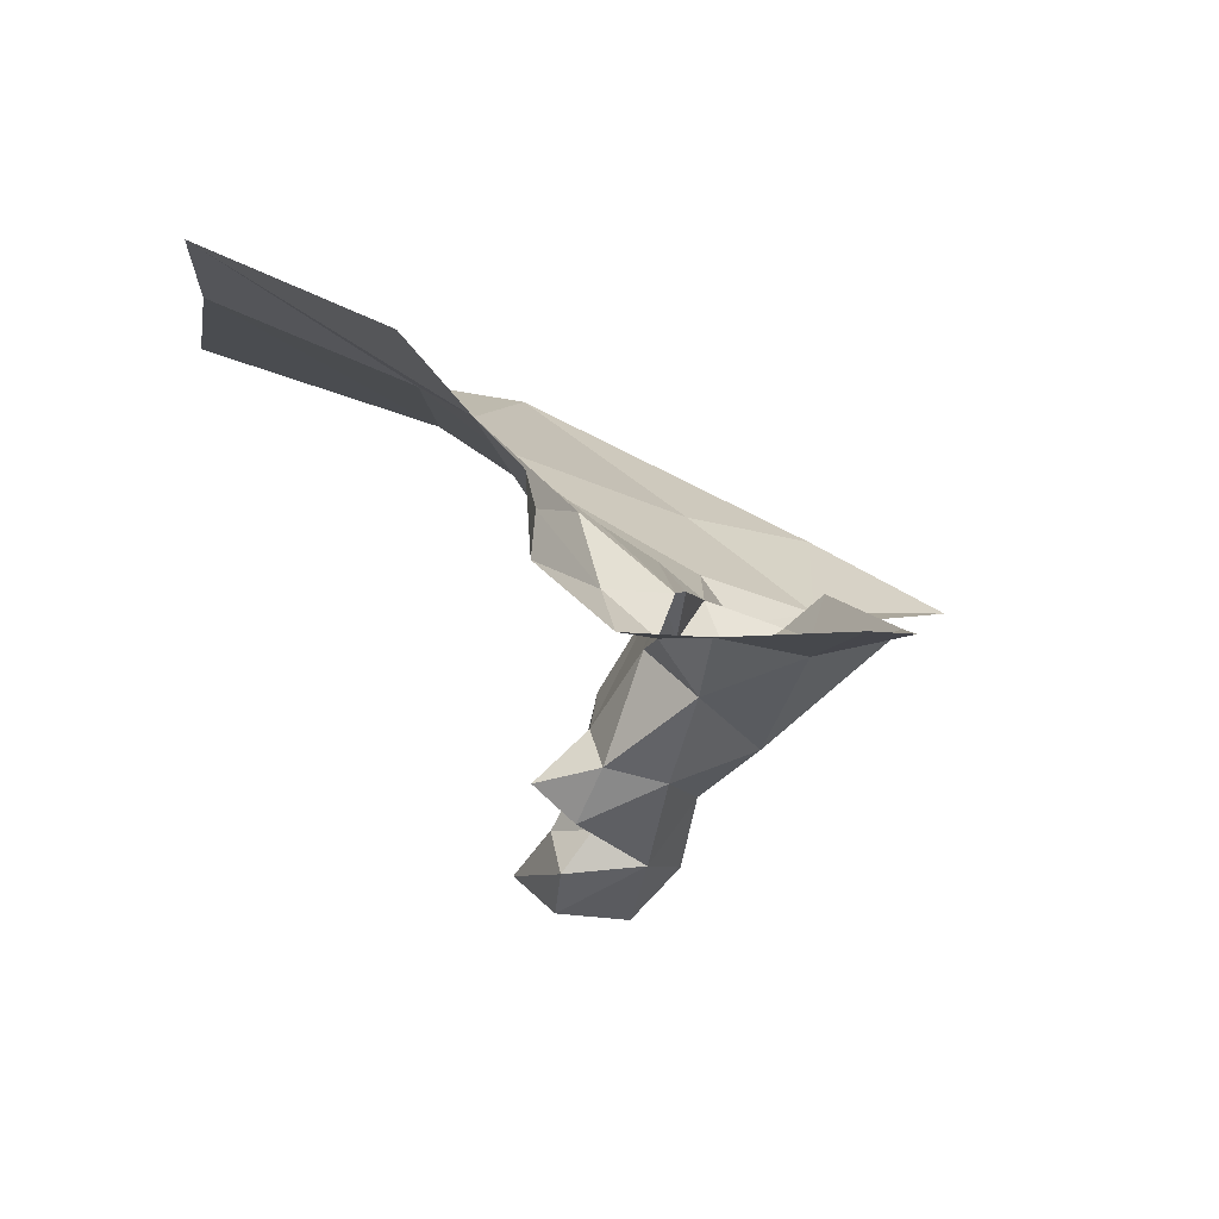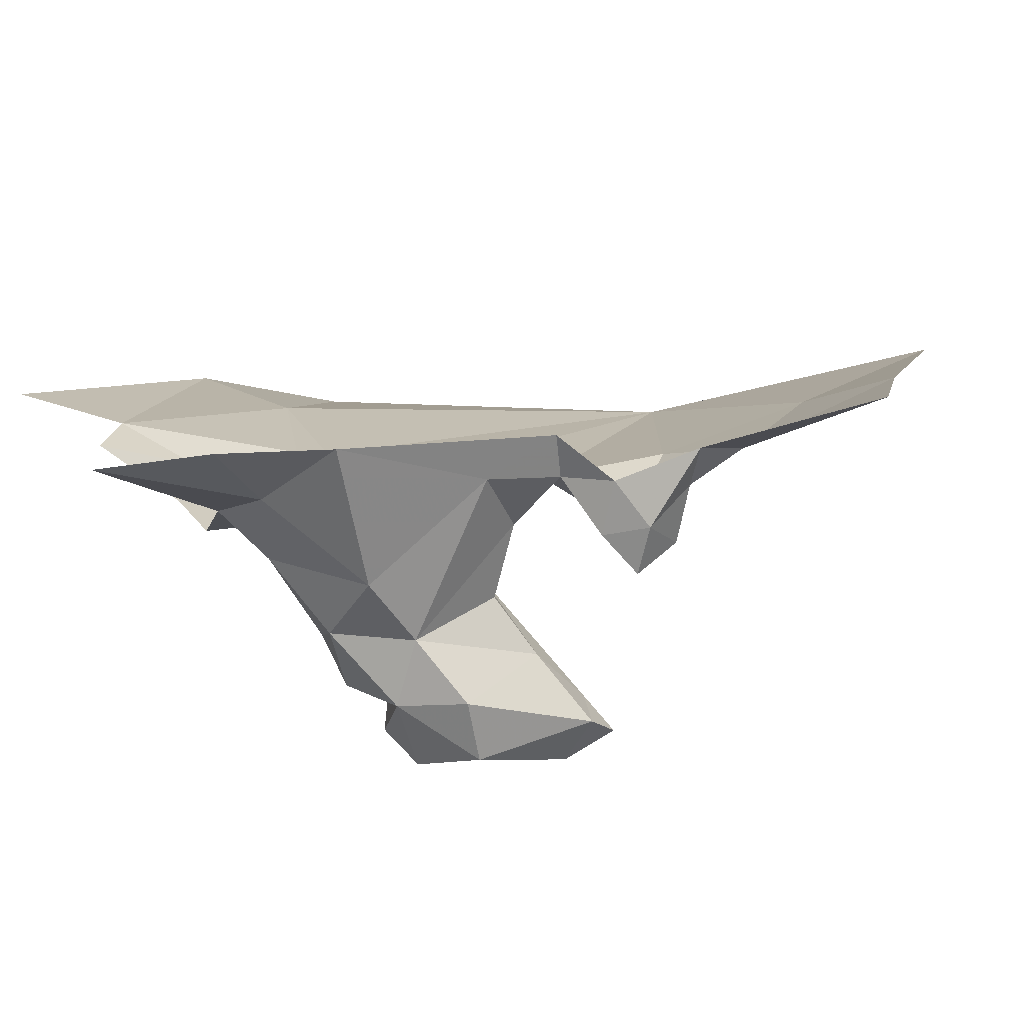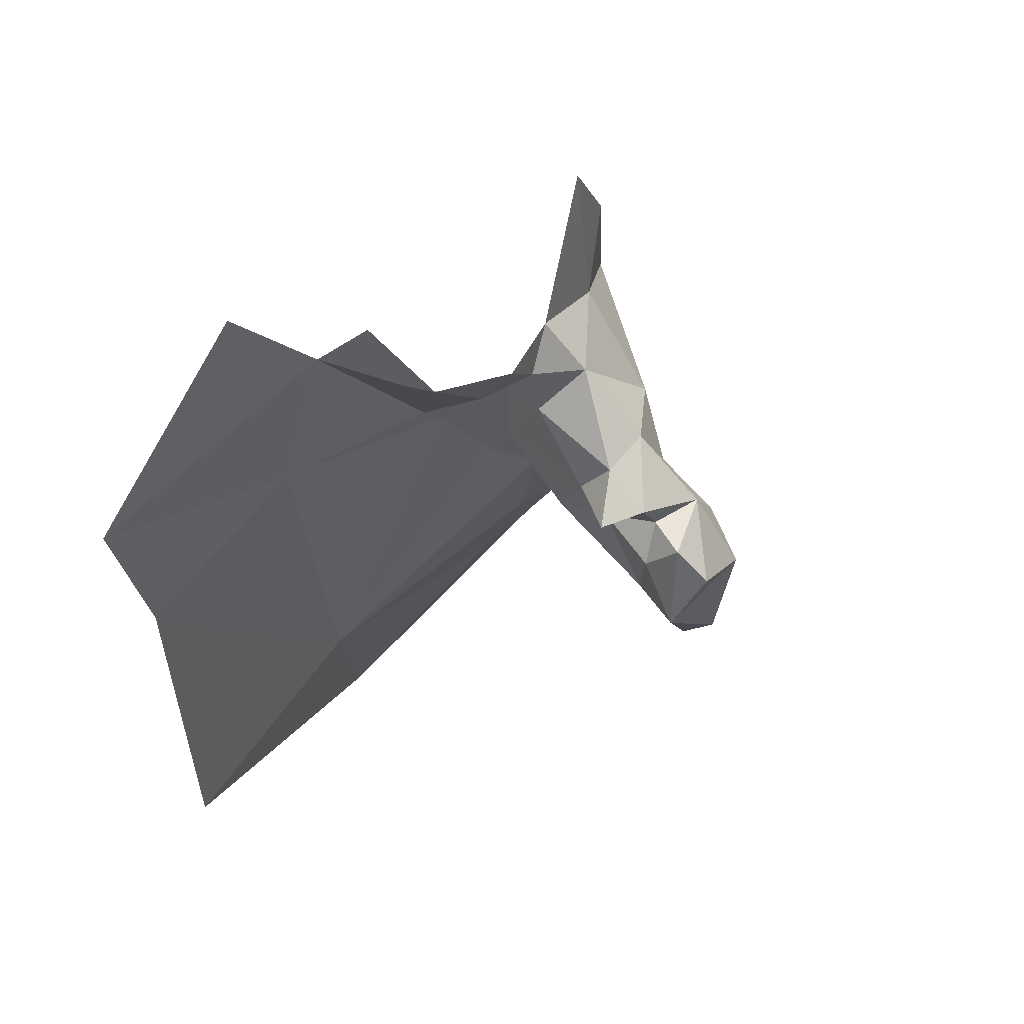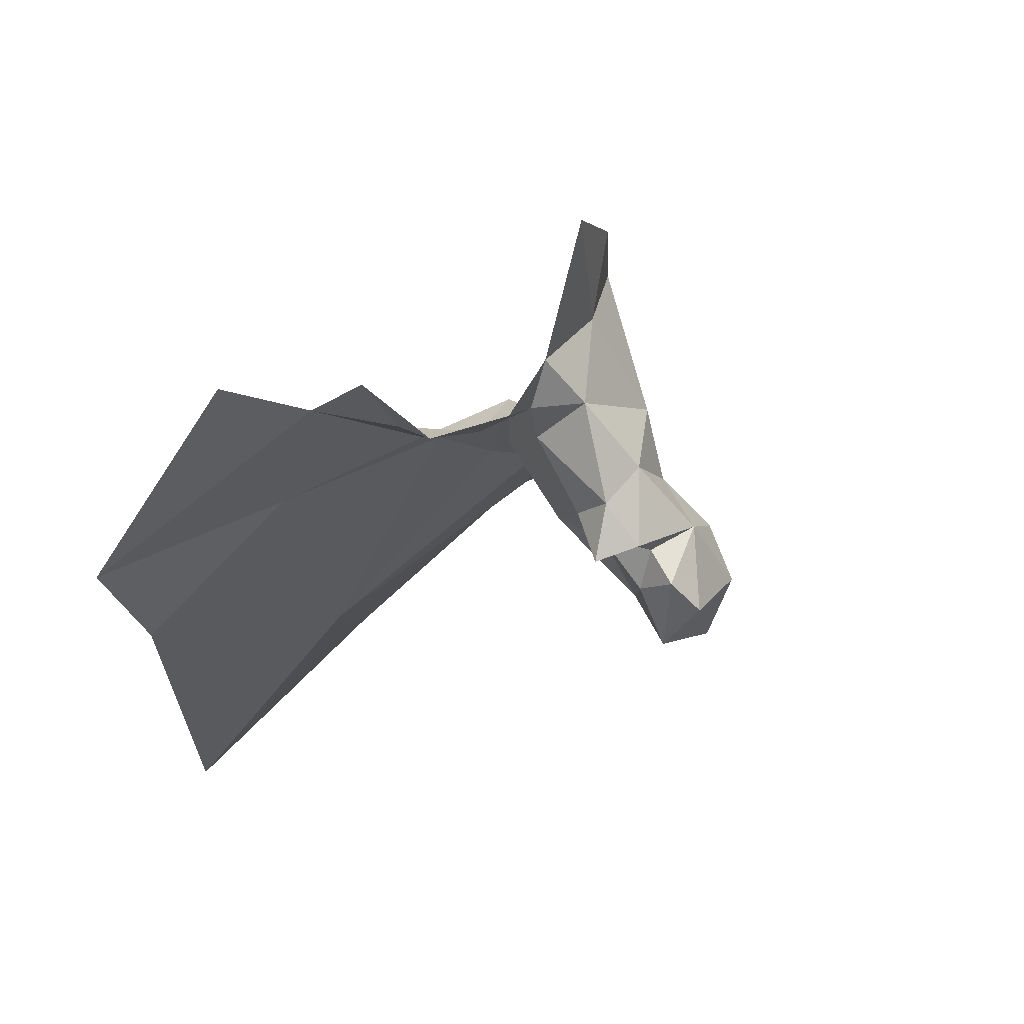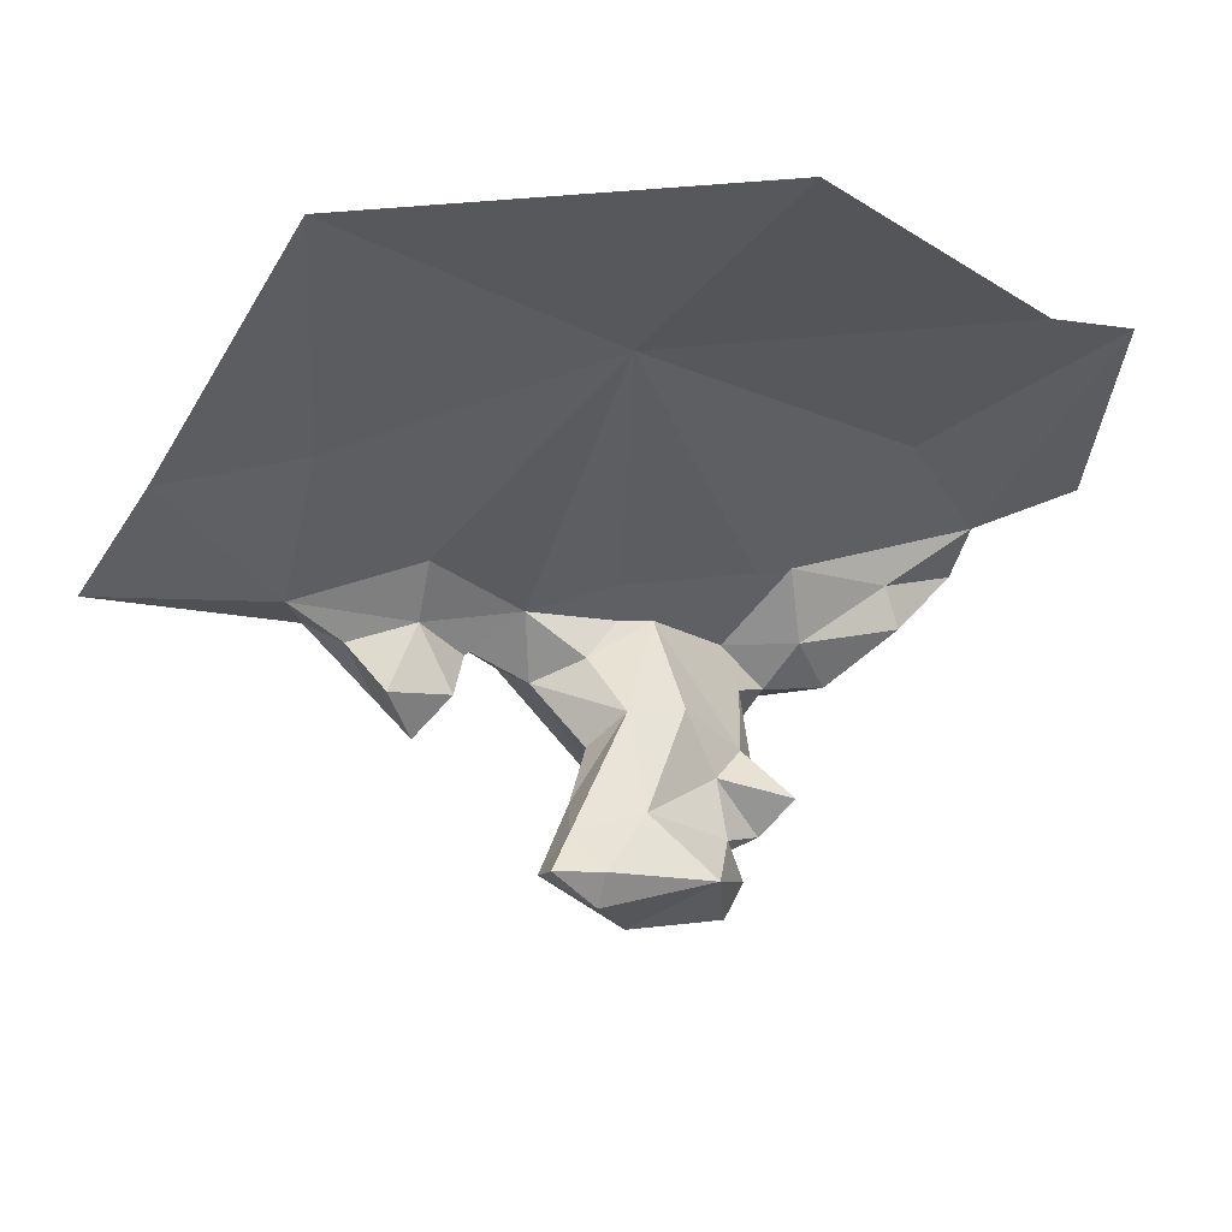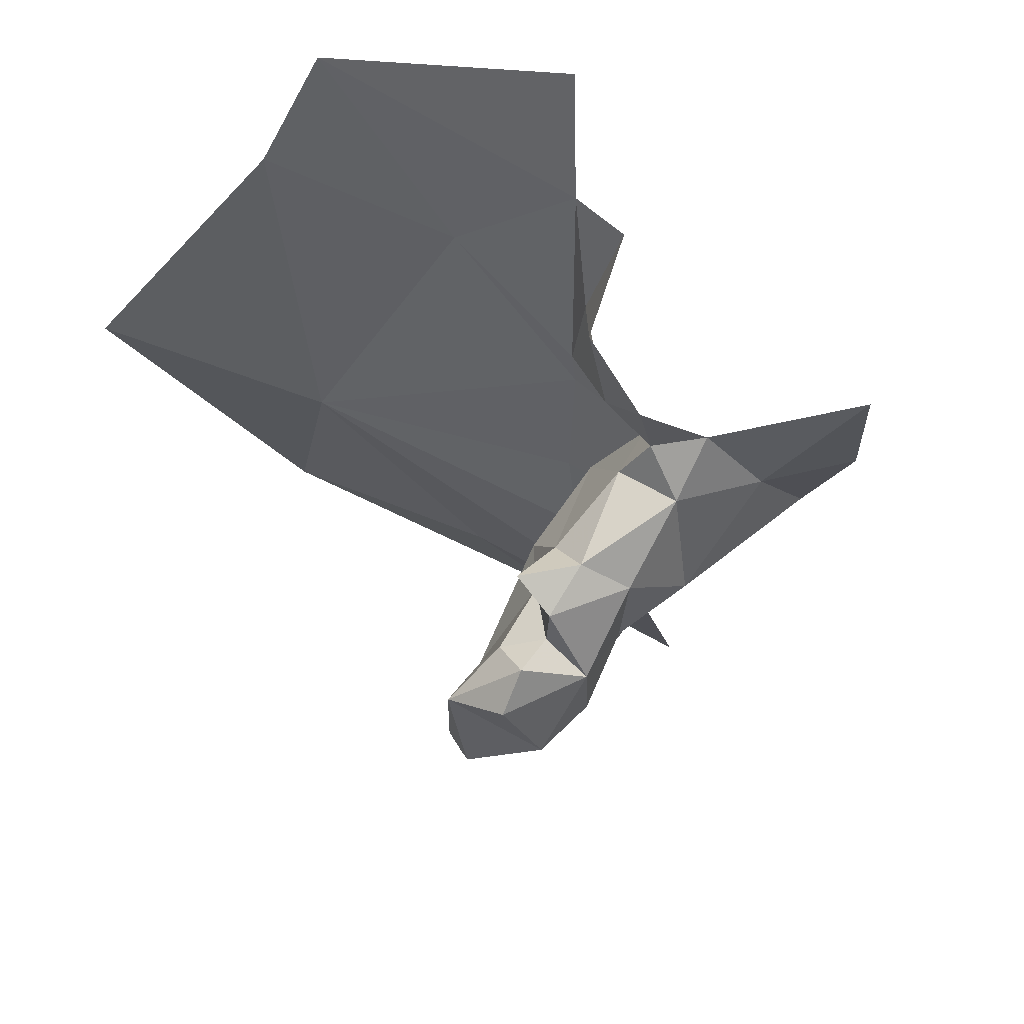
<metadata>
{"format":"obj","ext":"obj","renderer":"f3d","projection":"perspective","resolution":1024,"background":"white","views":[{"elev":-2.6,"azim":-13.7,"up":"+Y"},{"elev":-18.9,"azim":71.3,"up":"+Y"},{"elev":49.2,"azim":-65.8,"up":"+Z"},{"elev":57.9,"azim":-63.5,"up":"+Z"},{"elev":-8.6,"azim":-154.5,"up":"+Y"},{"elev":-24.1,"azim":-35.1,"up":"+Y"}]}
</metadata>
<code>
v -3.409 6.283 -0.7391
v -3.428 6.292 -0.718
v -3.472 6.336 -0.8026
v -3.561 6.364 -0.6597
v -3.551 6.357 -0.7071
v -3.501 6.332 -0.6771
v -3.423 6.283 -0.7085
v -3.428 6.354 -0.8889
v -3.391 6.312 -0.8226
v -3.437 6.281 -0.6674
v -3.444 6.267 -0.6712
v -3.444 6.269 -0.6547
v -3.405 6.264 -0.7281
v -3.421 6.271 -0.7249
v -3.433 6.254 -0.6569
v -3.4 6.292 -0.7768
v -3.362 6.282 -0.7877
v -3.372 6.272 -0.7743
v -3.392 6.277 -0.7676
v -3.478 6.299 -0.6411
v -3.487 6.306 -0.6105
v -3.498 6.318 -0.6192
v -3.424 6.208 -0.7609
v -3.434 6.208 -0.7718
v -3.434 6.219 -0.7619
v -3.386 6.269 -0.6283
v -3.409 6.269 -0.5963
v -3.407 6.264 -0.6479
v -3.387 6.275 -0.7372
v -3.386 6.271 -0.7132
v -3.421 6.229 -0.7016
v -3.461 6.301 -0.6715
v -3.453 6.299 -0.68
v -3.435 6.255 -0.7284
v -3.424 6.229 -0.7424
v -3.431 6.284 -0.7023
v -3.451 6.238 -0.7043
v -3.45 6.22 -0.7011
v -3.457 6.222 -0.6892
v -3.446 6.256 -0.7131
v -3.447 6.226 -0.7408
v -3.436 6.233 -0.6776
v -3.452 6.237 -0.6795
v -3.41 6.241 -0.6829
v -3.377 6.272 -0.6633
v -3.538 6.362 -0.8413
v -3.521 6.334 -0.5875
v -3.422 6.245 -0.7275
v -3.458 6.22 -0.7135
v -3.445 6.209 -0.7612
v -3.464 6.207 -0.7325
v -3.433 6.195 -0.7265
v -3.44 6.199 -0.7575
v -3.458 6.281 -0.6589
v -3.357 6.278 -0.7718
v -3.375 6.257 -0.7619
v -3.386 6.246 -0.7622
v -3.386 6.258 -0.7751
v -3.457 6.198 -0.7134
v -3.435 6.211 -0.6999
v -3.458 6.209 -0.7024
v -3.396 6.27 -0.7493
v -3.453 6.247 -0.6917
v -3.469 6.233 -0.6894
v -3.349 6.306 -0.8341
v -3.421 6.21 -0.7187
v -3.312 6.283 -0.8121
v -3.376 6.284 -0.7322
v -3.399 6.257 -0.7619
v -3.386 6.257 -0.7505
v -3.458 6.27 -0.6418
v -3.48 6.287 -0.6367
v -3.374 6.271 -0.7503
v -3.434 6.269 -0.6403
f 1 2 3
f 4 5 6
f 1 7 2
f 8 9 3
f 10 11 12
f 13 14 1
f 15 12 11
f 16 1 3
f 17 18 19
f 20 21 22
f 23 24 25
f 26 27 28
f 29 13 1
f 30 31 13
f 29 30 13
f 22 32 20
f 6 3 33
f 25 34 35
f 11 10 36
f 37 38 39
f 37 40 41
f 42 15 43
f 44 45 28
f 3 46 8
f 47 4 22
f 13 48 34
f 13 31 48
f 41 49 37
f 41 50 51
f 52 53 23
f 52 51 53
f 20 32 54
f 18 17 55
f 56 18 55
f 56 57 58
f 3 5 46
f 3 6 5
f 51 49 41
f 59 60 61
f 1 62 29
f 1 16 19
f 60 39 38
f 42 43 39
f 60 42 39
f 31 30 44
f 63 11 36
f 43 15 11
f 43 64 39
f 63 40 37
f 40 34 41
f 7 1 14
f 65 9 8
f 17 19 16
f 22 6 32
f 22 4 6
f 35 23 25
f 35 66 23
f 66 52 23
f 60 59 52
f 66 60 52
f 31 42 60
f 30 45 44
f 17 67 55
f 41 25 50
f 41 34 25
f 68 30 29
f 68 45 30
f 32 10 54
f 2 7 10
f 33 2 10
f 33 3 2
f 17 65 67
f 17 9 65
f 69 57 70
f 69 58 57
f 19 62 1
f 19 58 69
f 36 7 14
f 36 10 7
f 34 14 13
f 34 36 14
f 51 59 61
f 51 52 59
f 43 63 64
f 43 11 63
f 42 44 15
f 42 31 44
f 36 40 63
f 36 34 40
f 12 54 10
f 71 72 54
f 50 53 51
f 24 23 53
f 70 29 62
f 73 68 29
f 61 49 51
f 38 37 49
f 31 66 35
f 31 60 66
f 73 56 55
f 70 57 56
f 73 70 56
f 73 29 70
f 32 33 10
f 32 6 33
f 35 48 31
f 35 34 48
f 37 64 63
f 37 39 64
f 45 26 28
f 15 74 12
f 28 27 74
f 50 24 53
f 50 25 24
f 69 62 19
f 69 70 62
f 9 16 3
f 9 17 16
f 12 71 54
f 12 74 71
f 72 20 54
f 72 21 20
f 15 28 74
f 15 44 28
f 38 61 60
f 38 49 61
f 58 18 56
f 58 19 18

</code>
